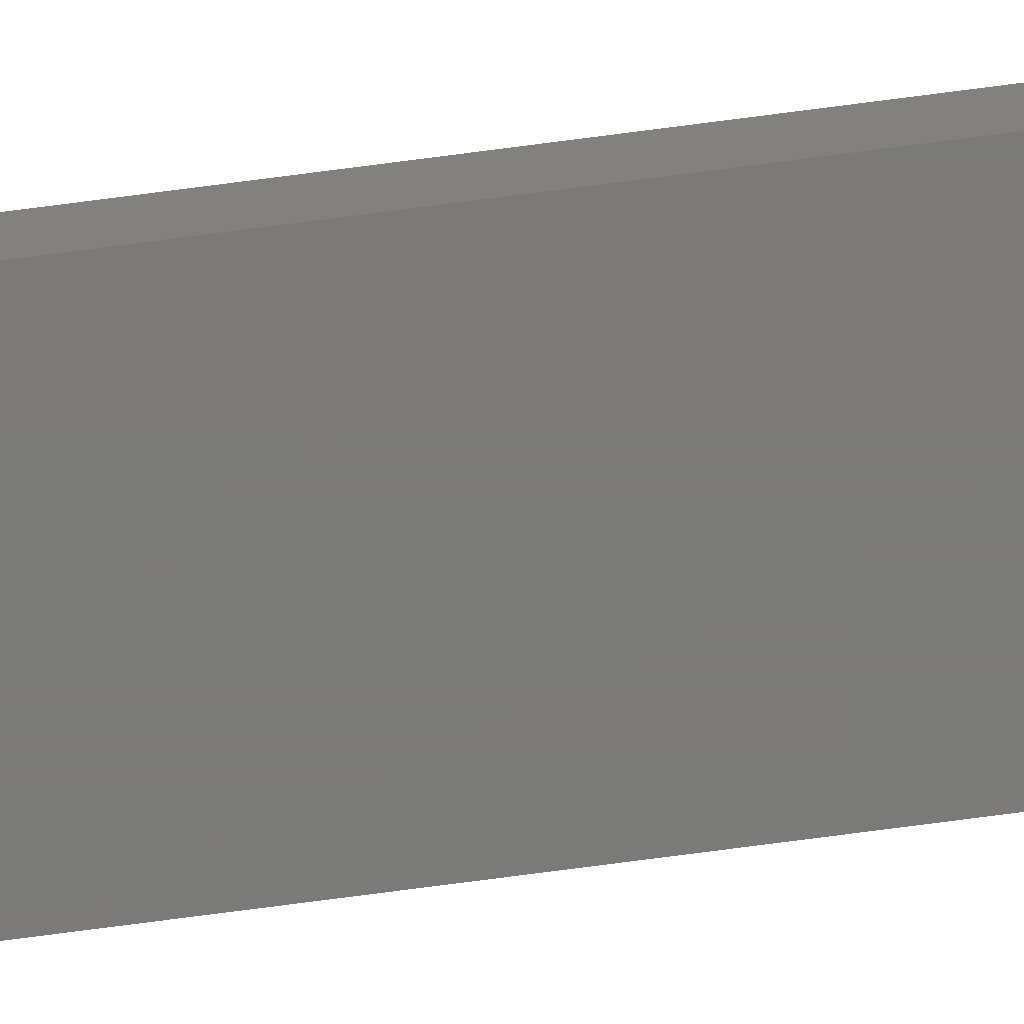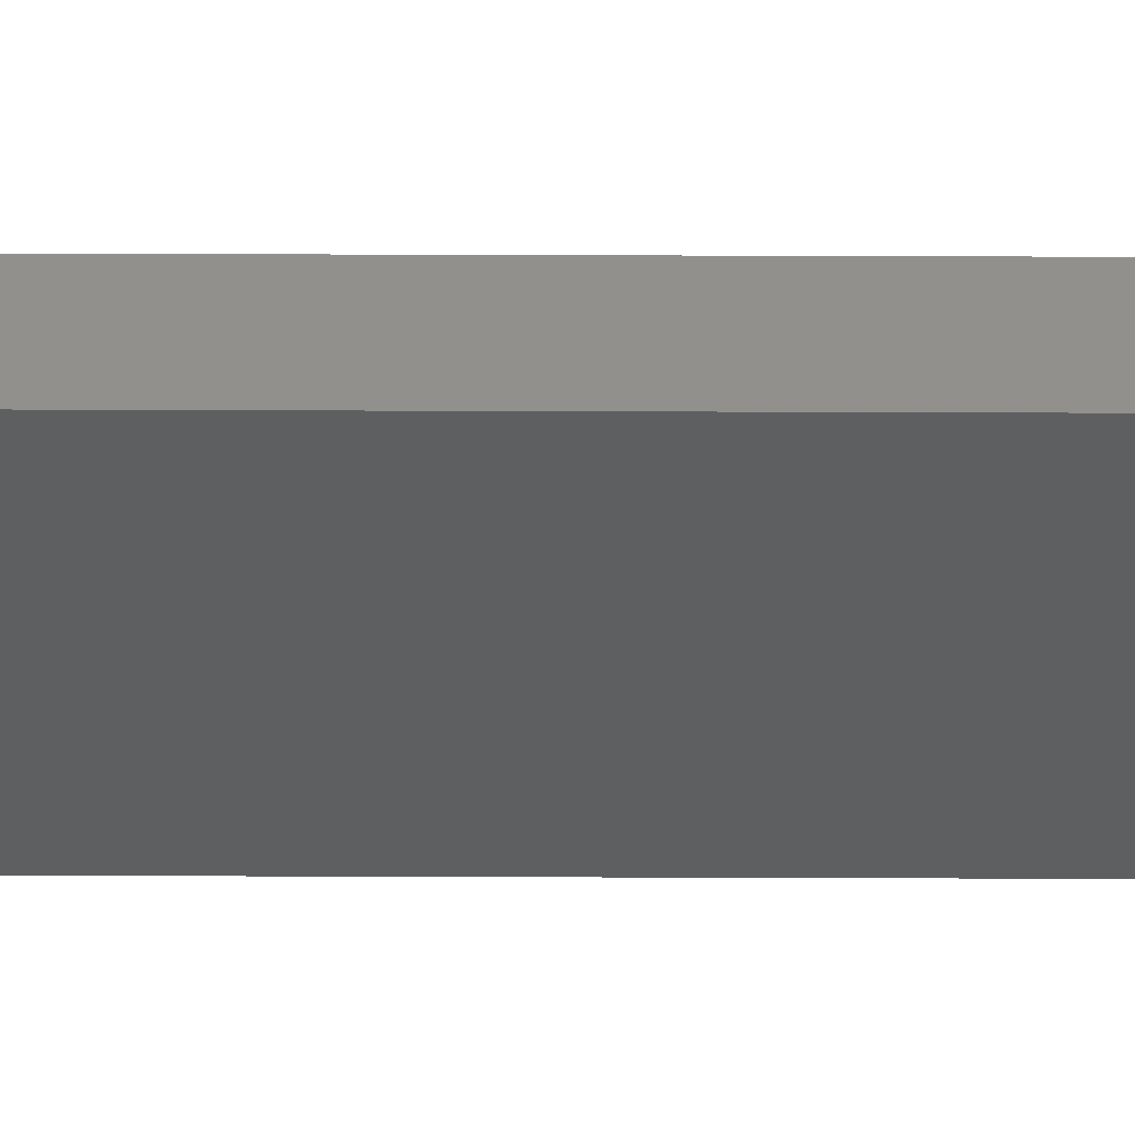
<metadata>
{"format":"stl","ext":"stl","renderer":"f3d","projection":"perspective","resolution":1024,"background":"white","views":[{"elev":-73.7,"azim":97.5,"up":"+Y"},{"elev":-36.8,"azim":89.7,"up":"+Y"}]}
</metadata>
<code>
# stl→obj: 16 verts, 32 faces
v -1.275 0.965 100
v -1.275 0.965 2.446e-16
v -1.275 1.595 100
v -1.275 1.595 2.446e-16
v 1.275 1.595 100
v 1.275 1.595 -2.446e-16
v 1.275 0.965 100
v 1.275 0.965 -2.446e-16
v -1.28 1.6 100
v -1.28 1.6 2.455e-16
v -1.28 0.96 100
v -1.28 0.96 2.455e-16
v 1.28 1.6 100
v 1.28 1.6 -2.455e-16
v 1.28 0.96 100
v 1.28 0.96 -2.455e-16
f 1 2 3
f 3 2 4
f 3 4 5
f 5 4 6
f 5 6 7
f 7 6 8
f 7 8 1
f 1 8 2
f 9 10 11
f 11 10 12
f 13 14 9
f 9 14 10
f 15 16 13
f 13 16 14
f 11 12 15
f 15 12 16
f 3 9 1
f 3 5 9
f 9 5 13
f 13 5 7
f 15 7 1
f 11 1 9
f 11 15 1
f 13 7 15
f 2 10 4
f 2 12 10
f 2 8 12
f 12 8 16
f 16 8 14
f 14 8 6
f 4 14 6
f 4 10 14

</code>
